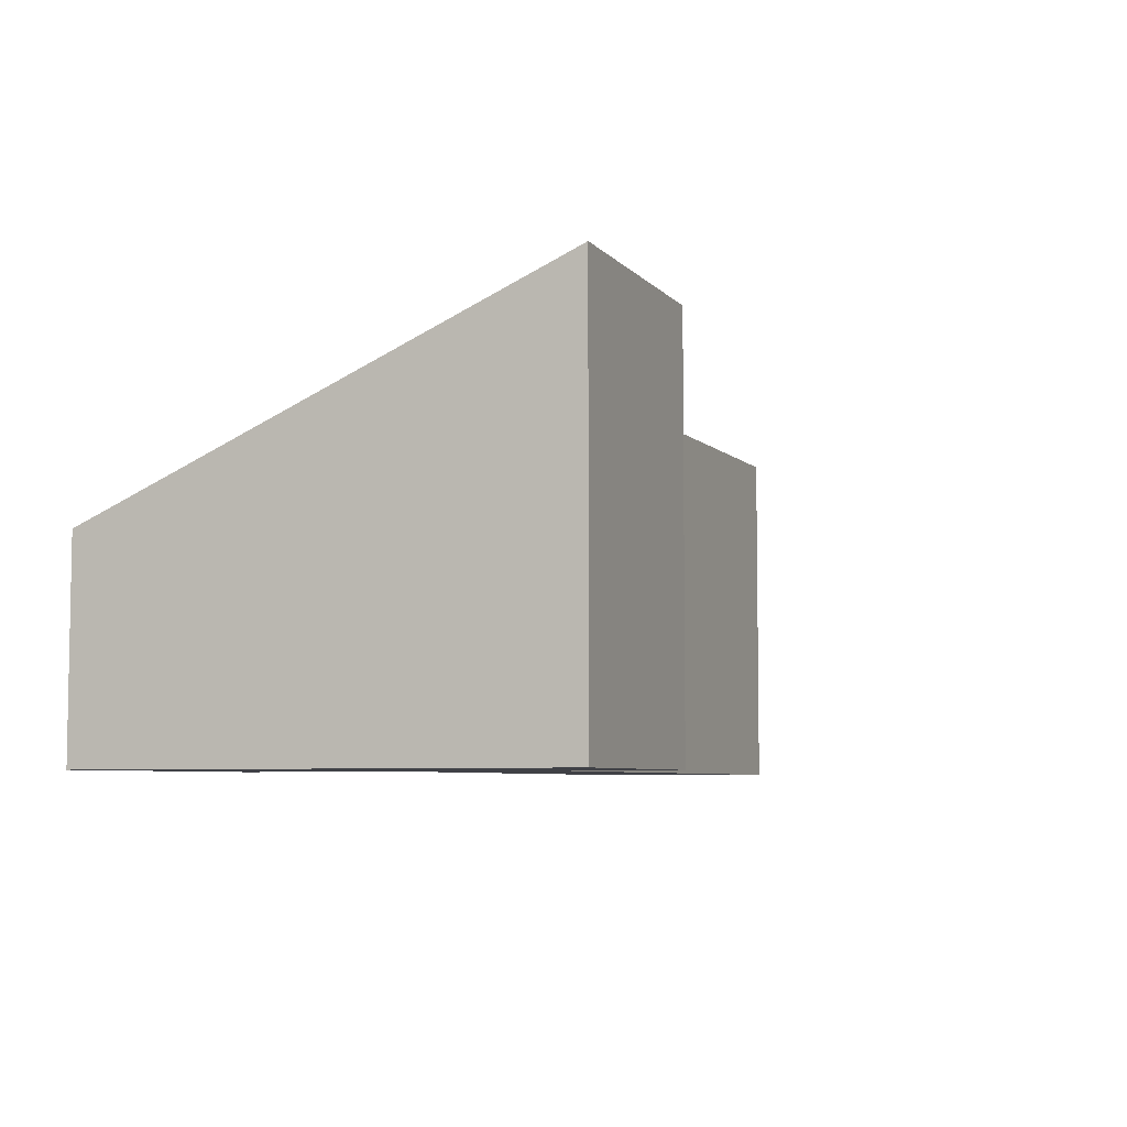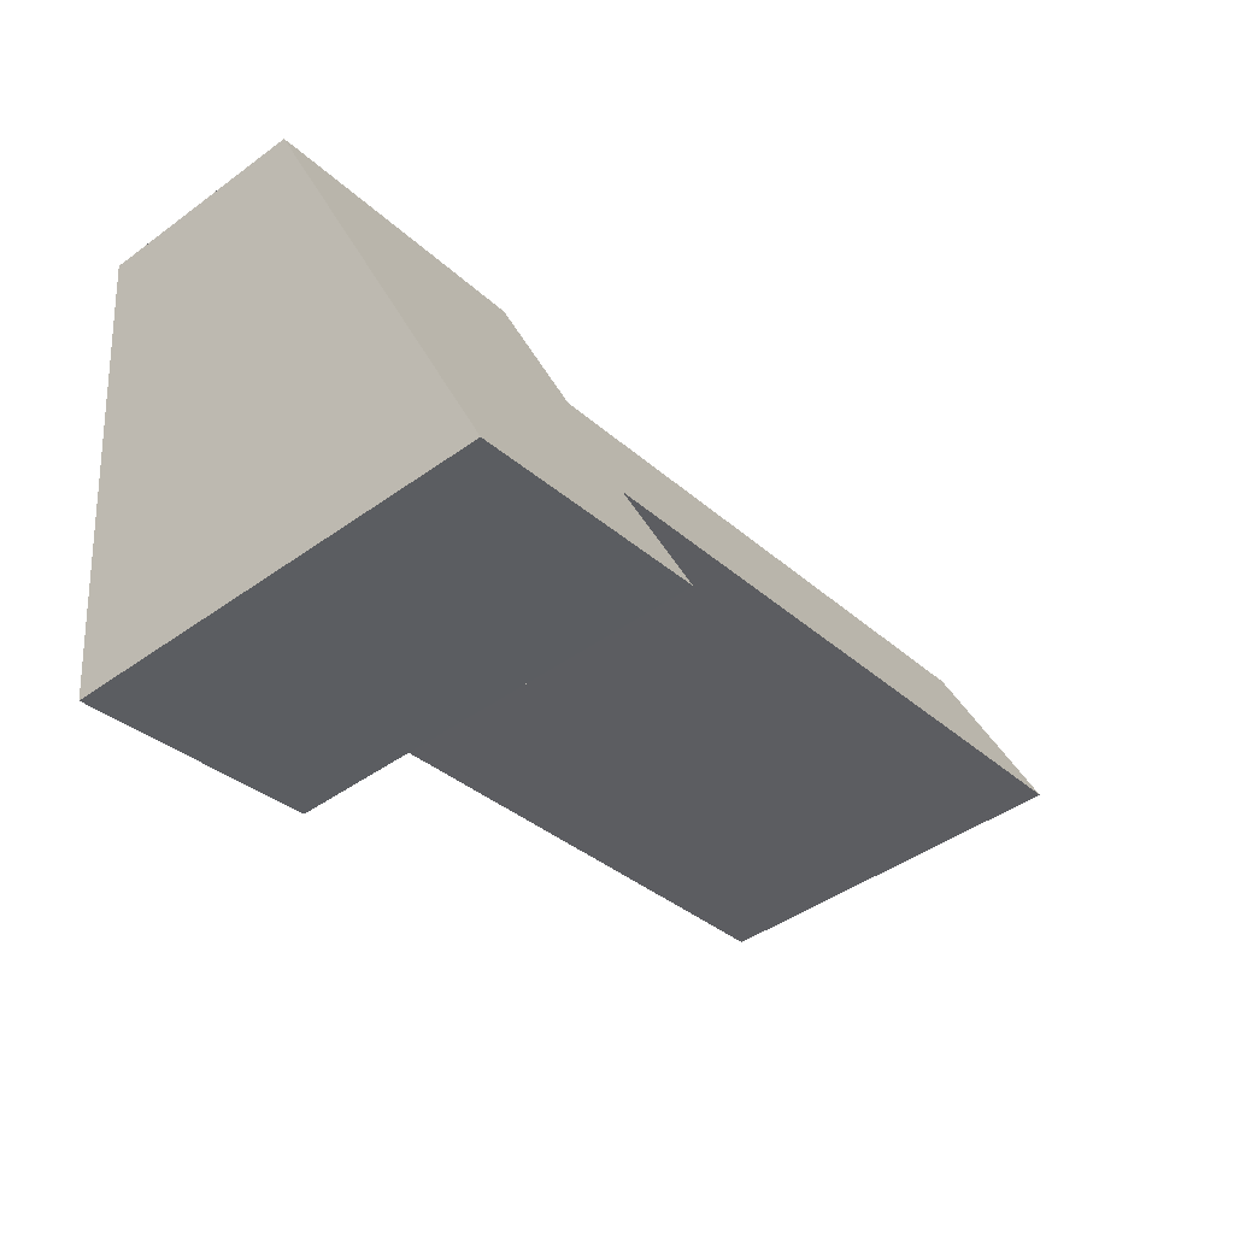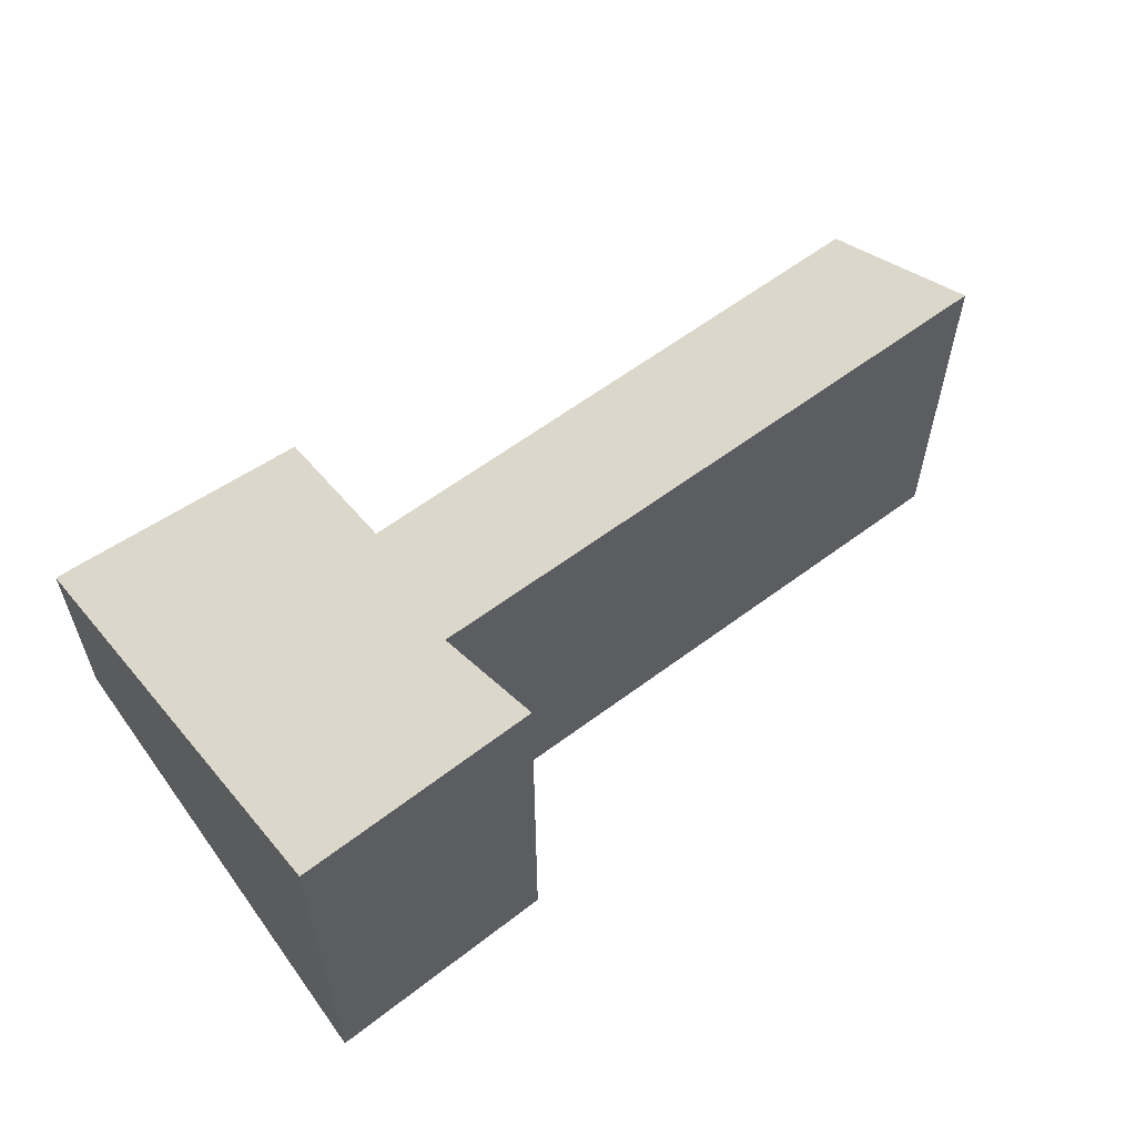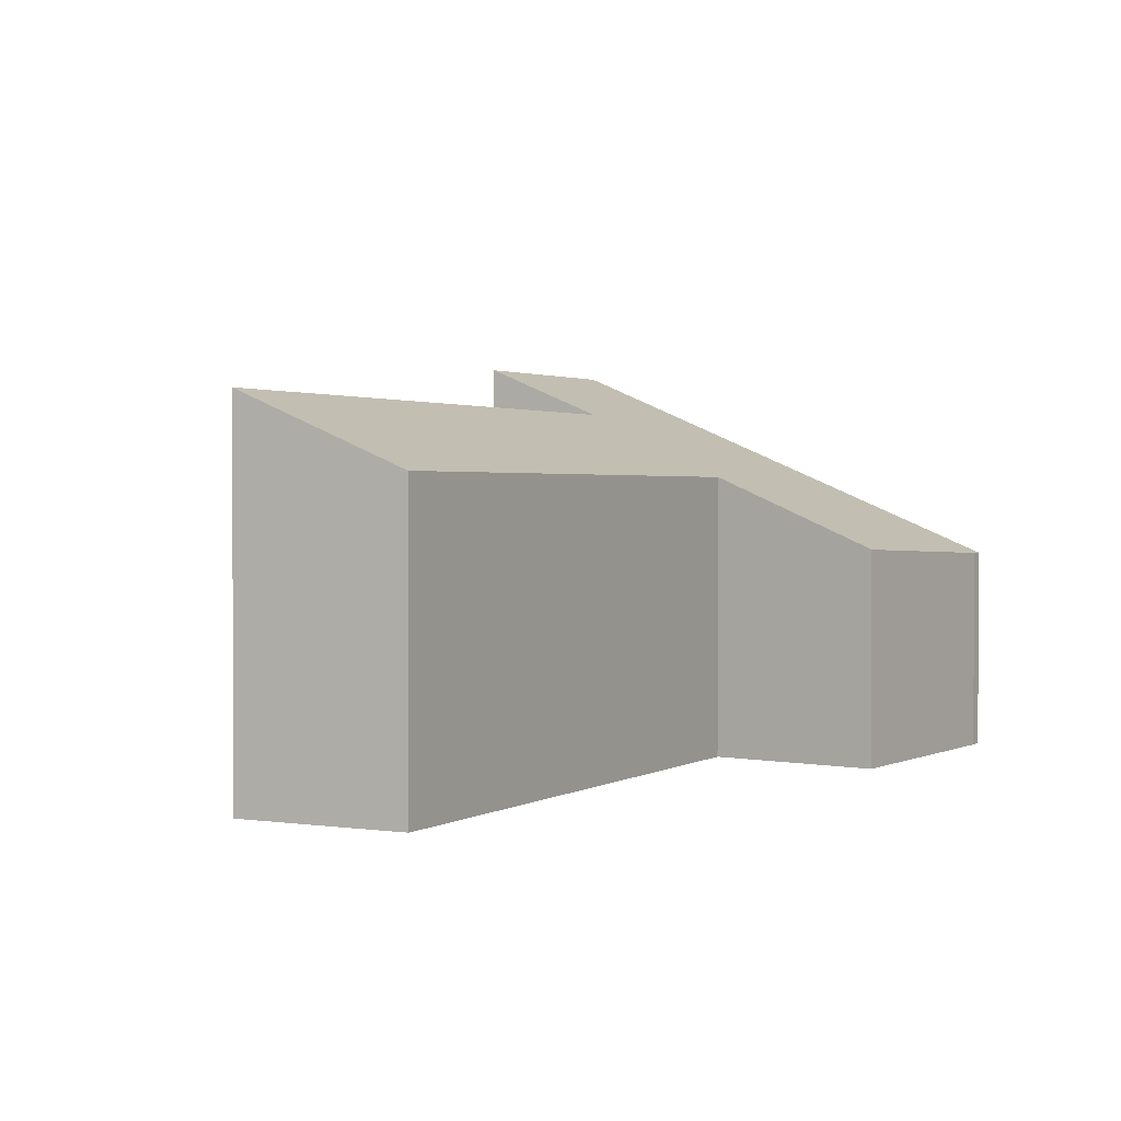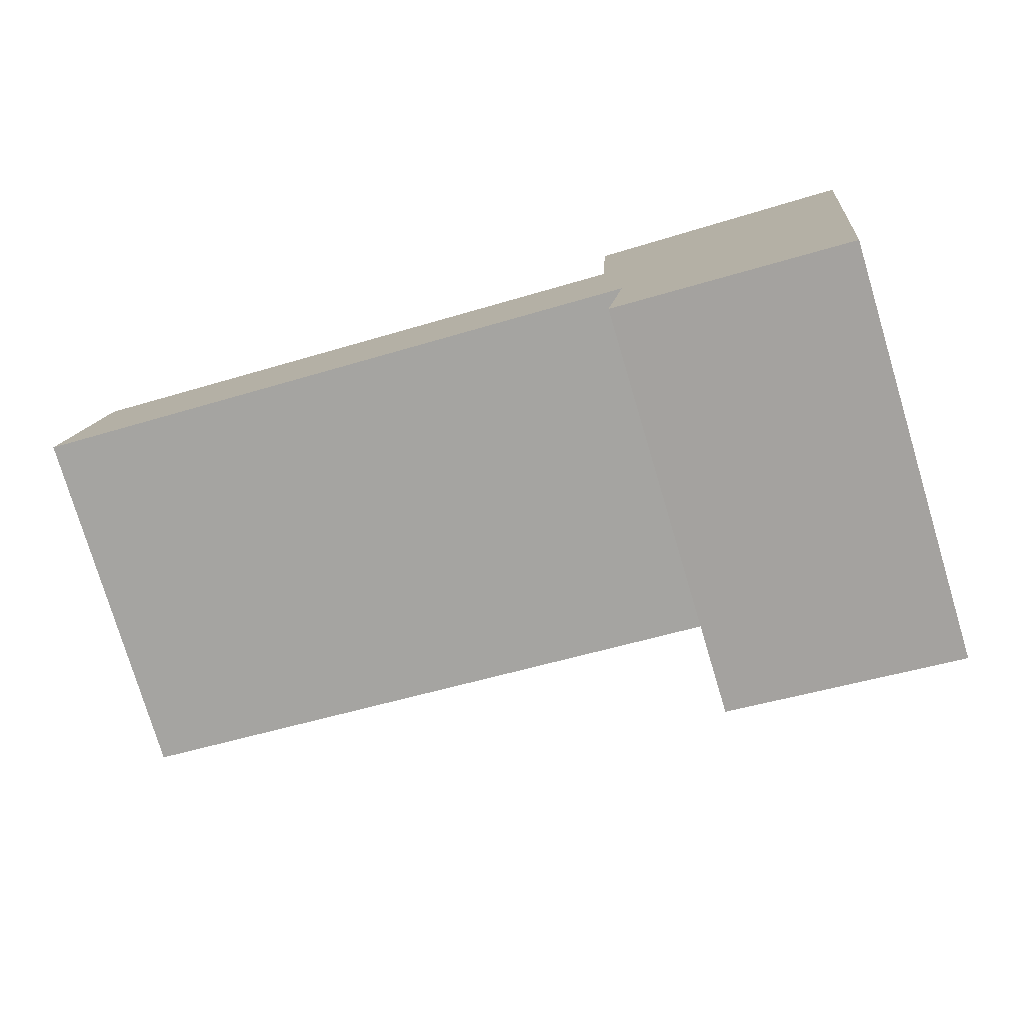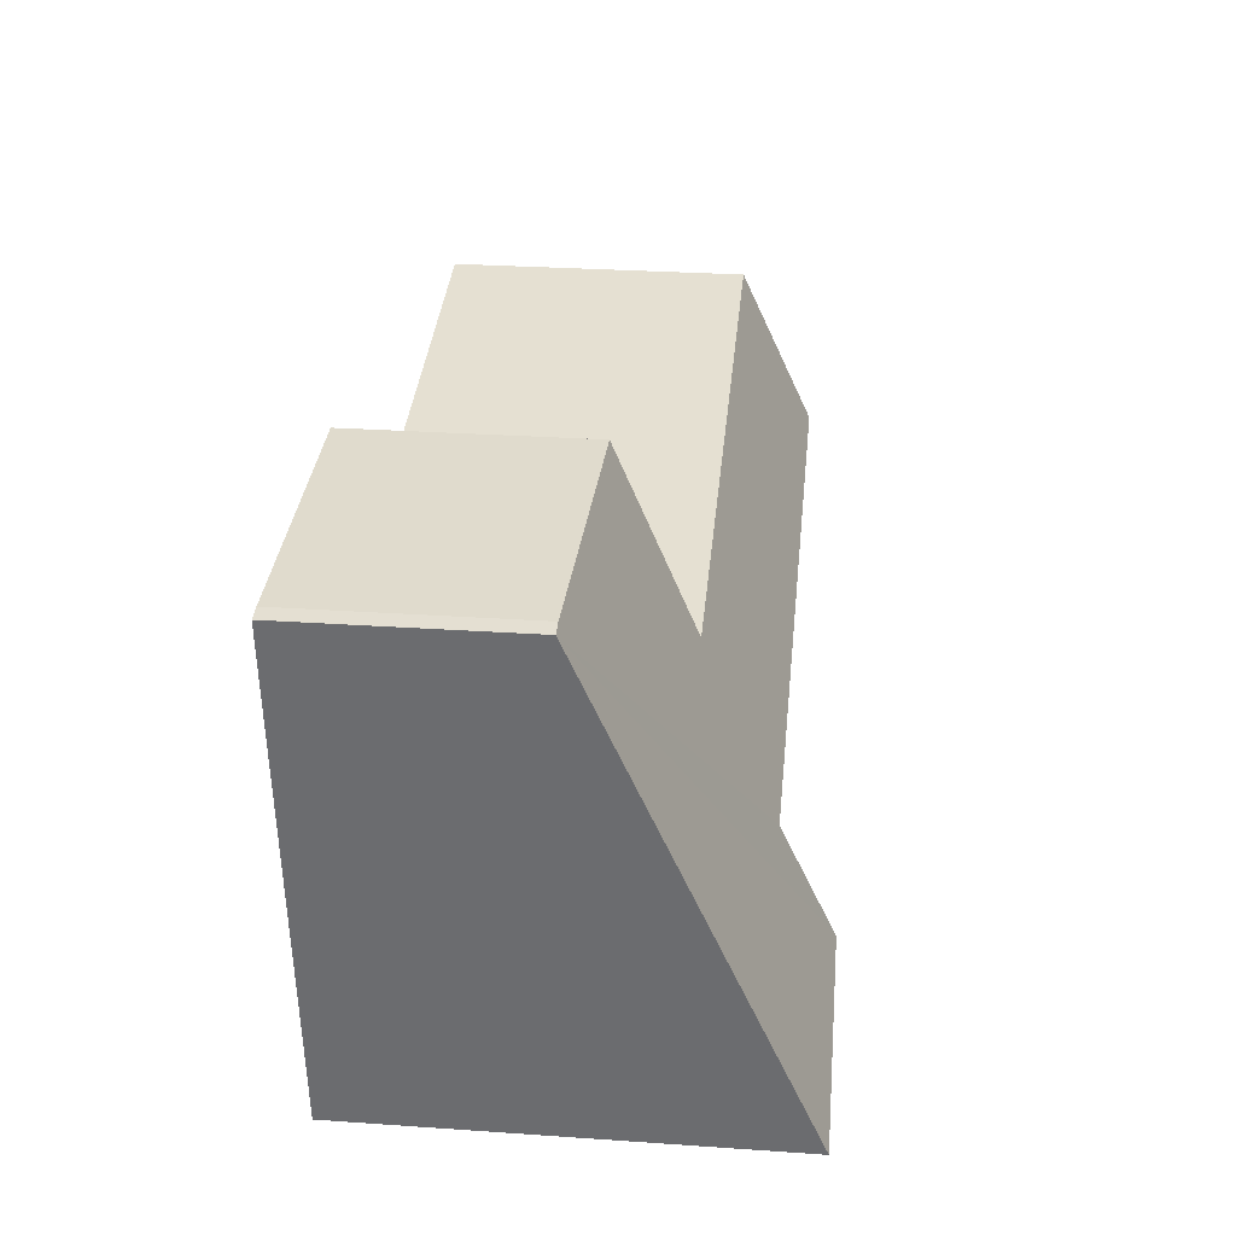
<metadata>
{"format":"obj","ext":"obj","renderer":"f3d","projection":"perspective","resolution":1024,"background":"white","views":[{"elev":-6.0,"azim":120.7,"up":"+Y"},{"elev":-44.7,"azim":130.0,"up":"+Z"},{"elev":59.1,"azim":150.7,"up":"+Y"},{"elev":1.6,"azim":-52.0,"up":"+Y"},{"elev":-77.4,"azim":16.7,"up":"+Z"},{"elev":29.2,"azim":95.8,"up":"+Z"}]}
</metadata>
<code>
v  0 3.782 2.316e-16
v  6.393 3.047 0.822
v  6.507 3.769 -0.958
v  0.348 3.042 1.752
v  6.299 4.317 -2.265
v  9.325 2.195 2.456
v  8.762 4.33 -2.67
v  9.169 2.195 2.479
v  6.494 2.283 2.671
v  6.299 1.387e-16 -2.265
v  6.507 5.866e-17 -0.958
v  0 0 0
v  0.348 -1.073e-16 1.752
v  6.393 -5.033e-17 0.822
v  6.494 -1.636e-16 2.671
v  8.762 1.635e-16 -2.67
v  9.169 -1.518e-16 2.479
v  9.325 -1.504e-16 2.456
g defaultobject
f 1 2 3
f 2 1 4
f 5 6 7
f 6 5 3
f 6 3 8
f 8 3 9
f 9 3 2
f 10 3 5
f 3 10 11
f 12 4 1
f 4 12 13
f 14 9 2
f 9 14 15
f 3 12 1
f 12 3 11
f 16 5 7
f 5 16 10
f 4 14 2
f 14 4 13
f 15 8 9
f 8 15 17
f 17 6 8
f 6 17 18
f 6 16 7
f 16 6 18
f 12 14 13
f 14 17 15
f 17 14 18
f 18 14 16
f 16 14 11
f 11 14 12
f 16 11 10

</code>
